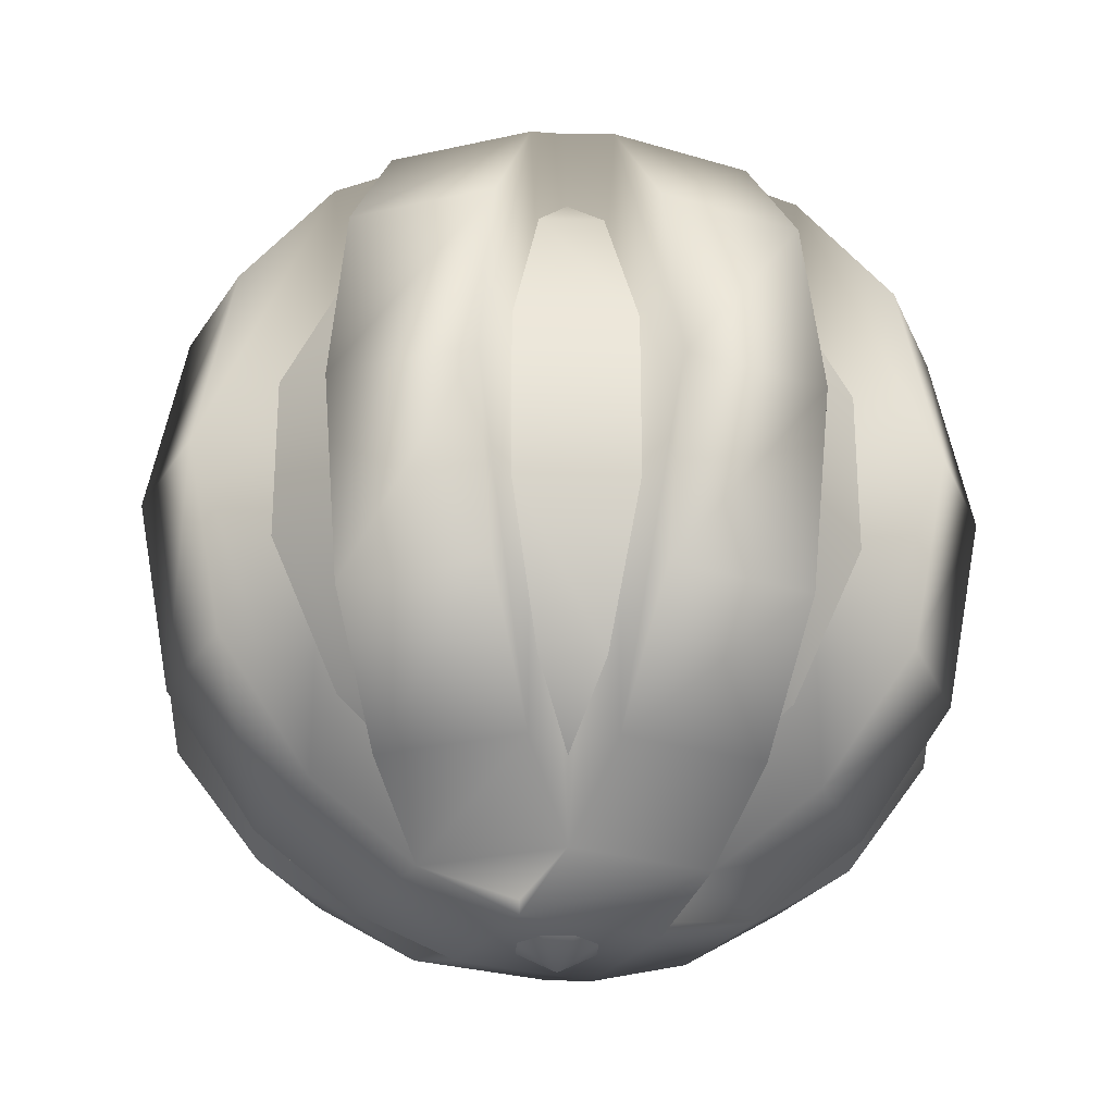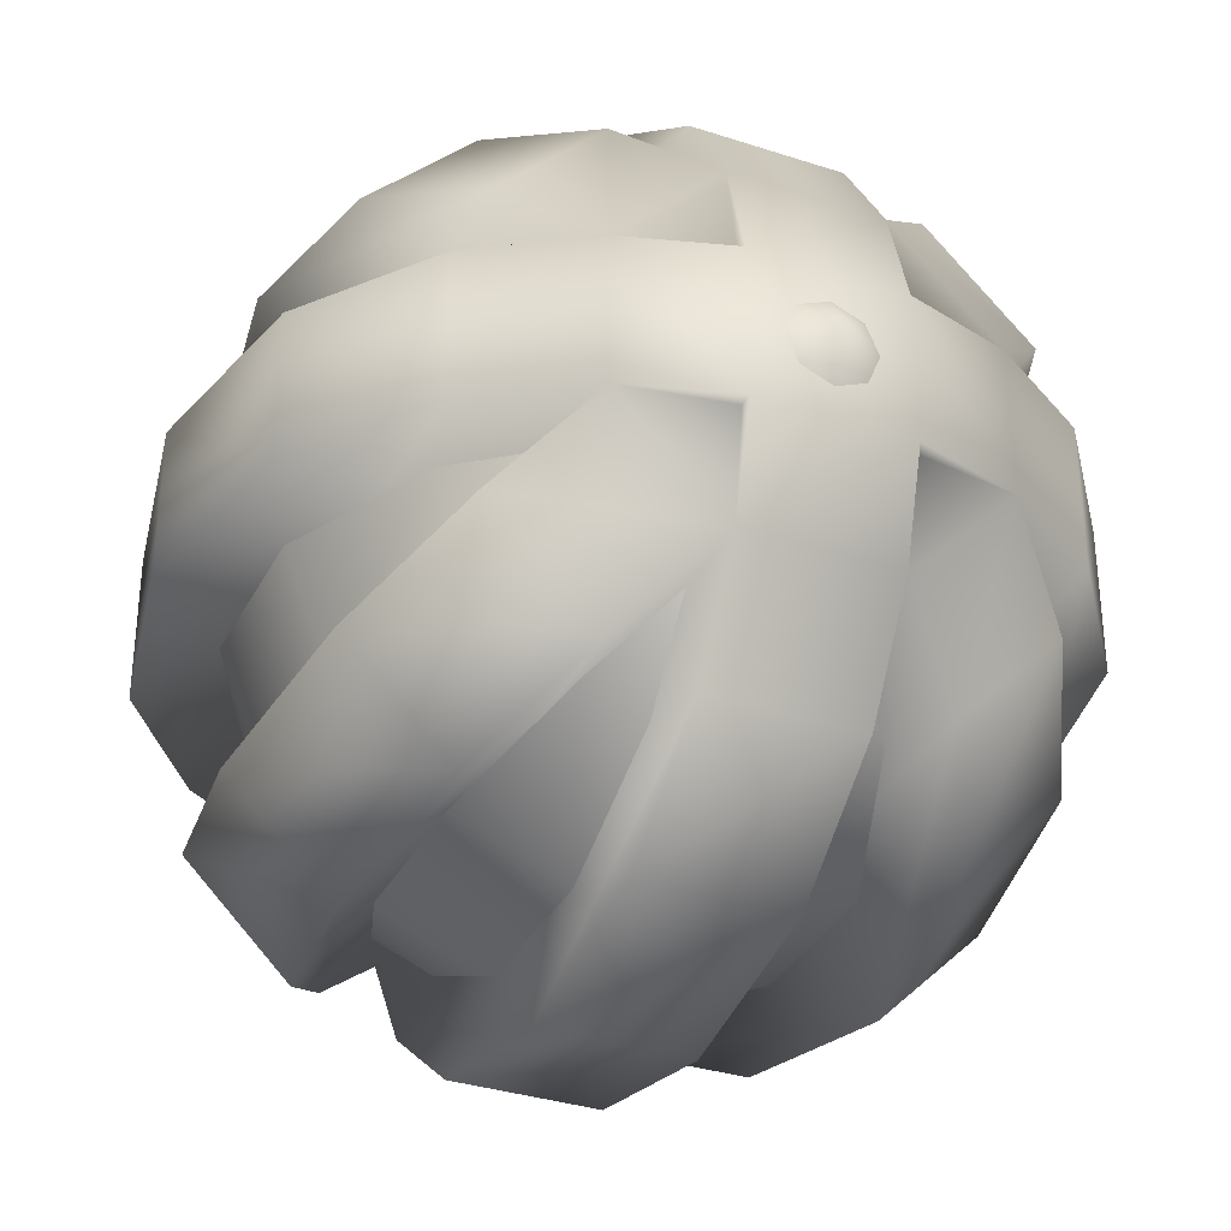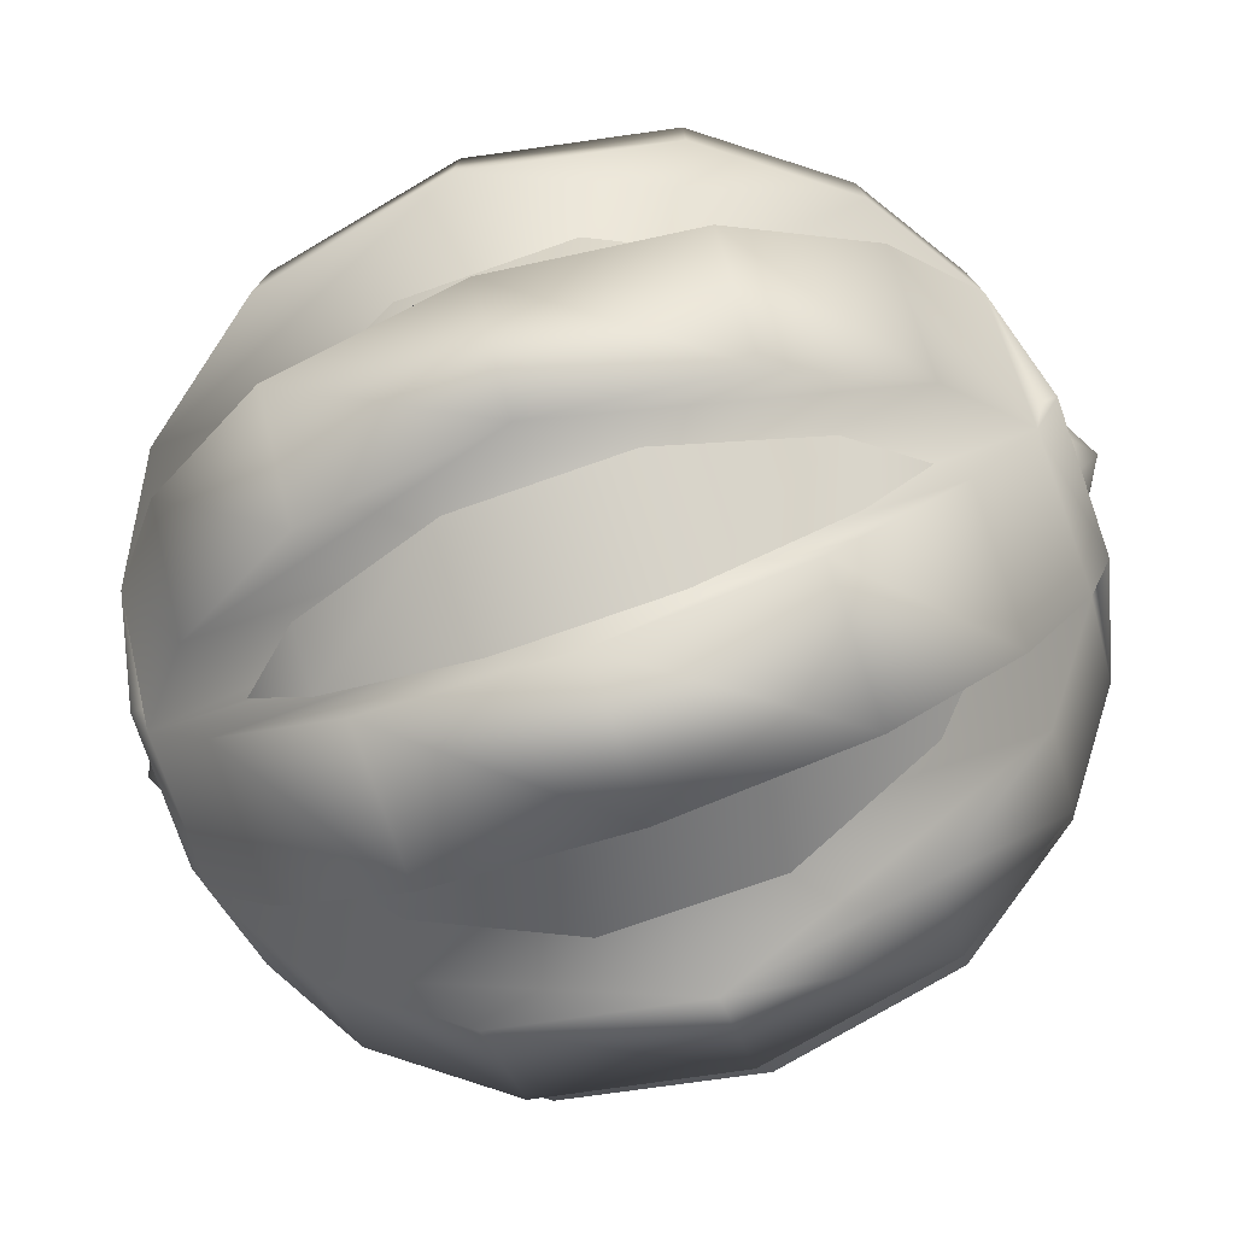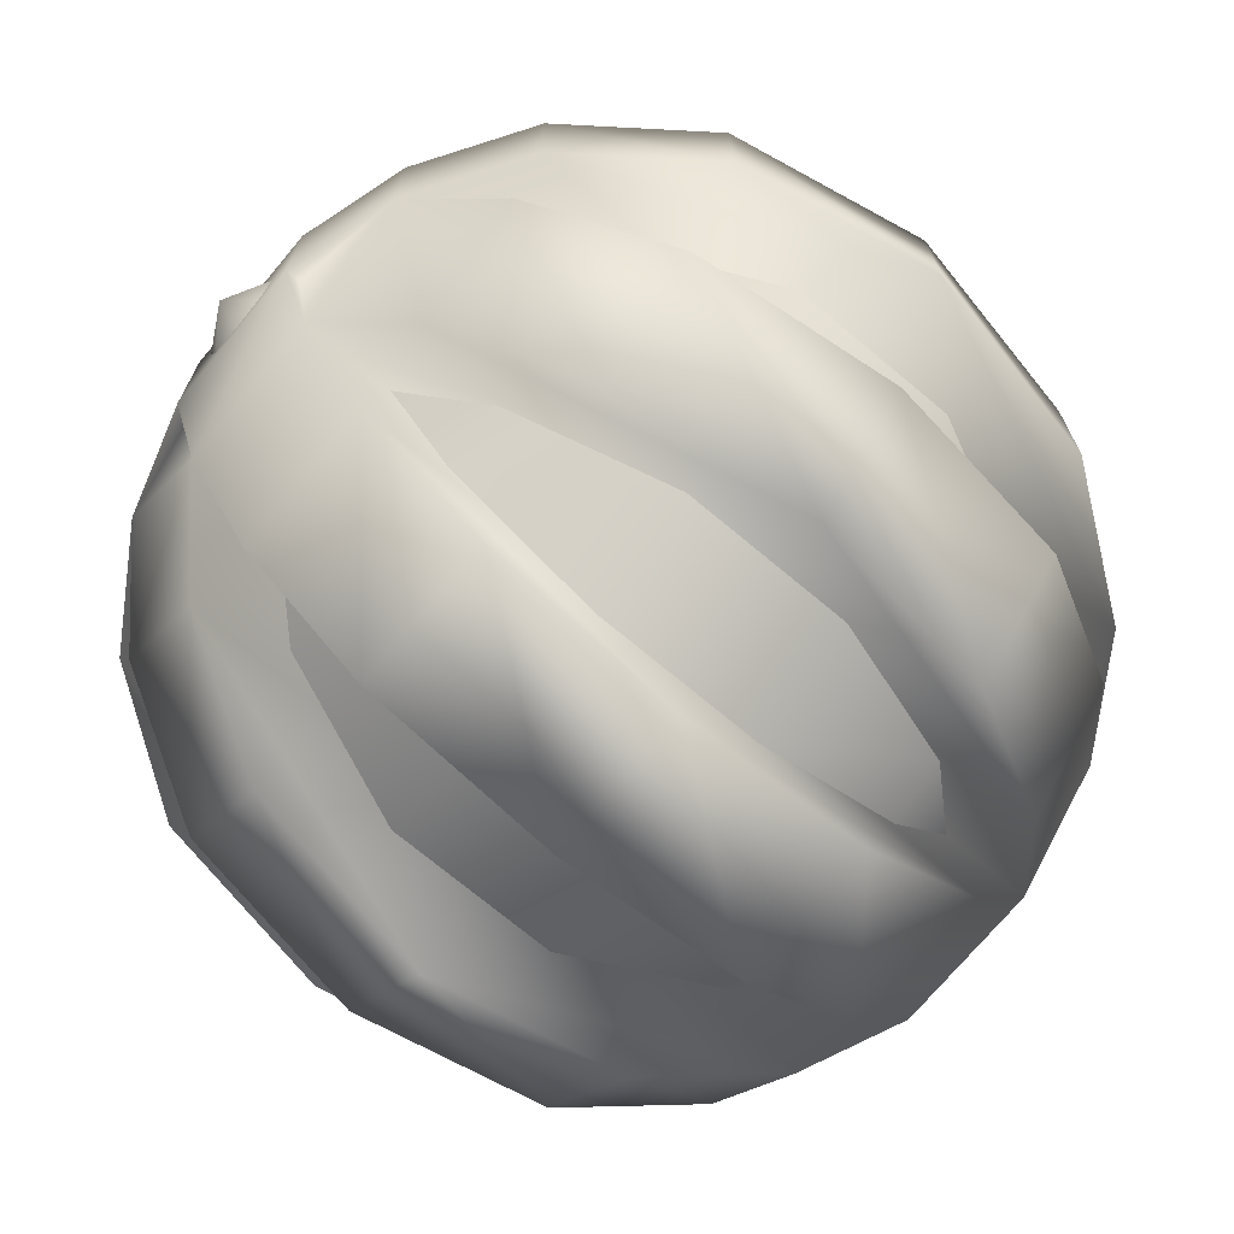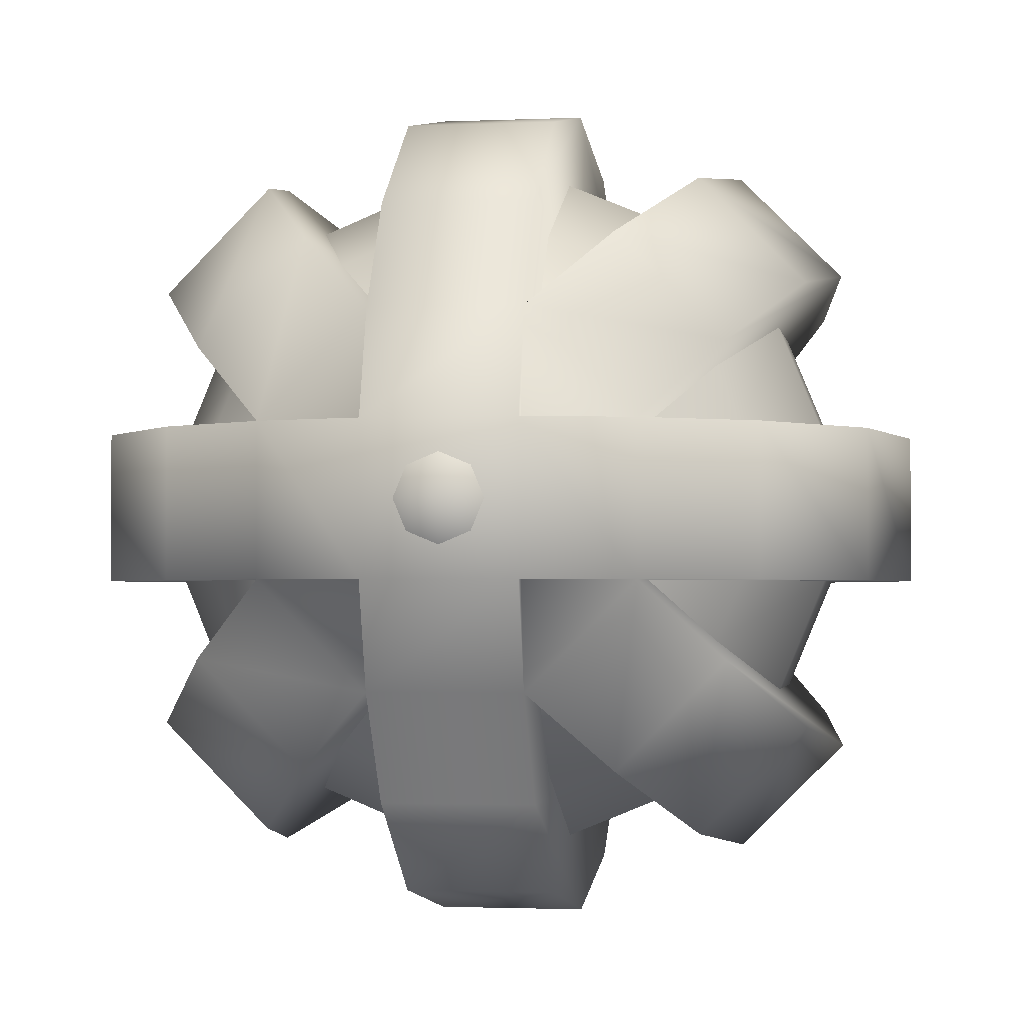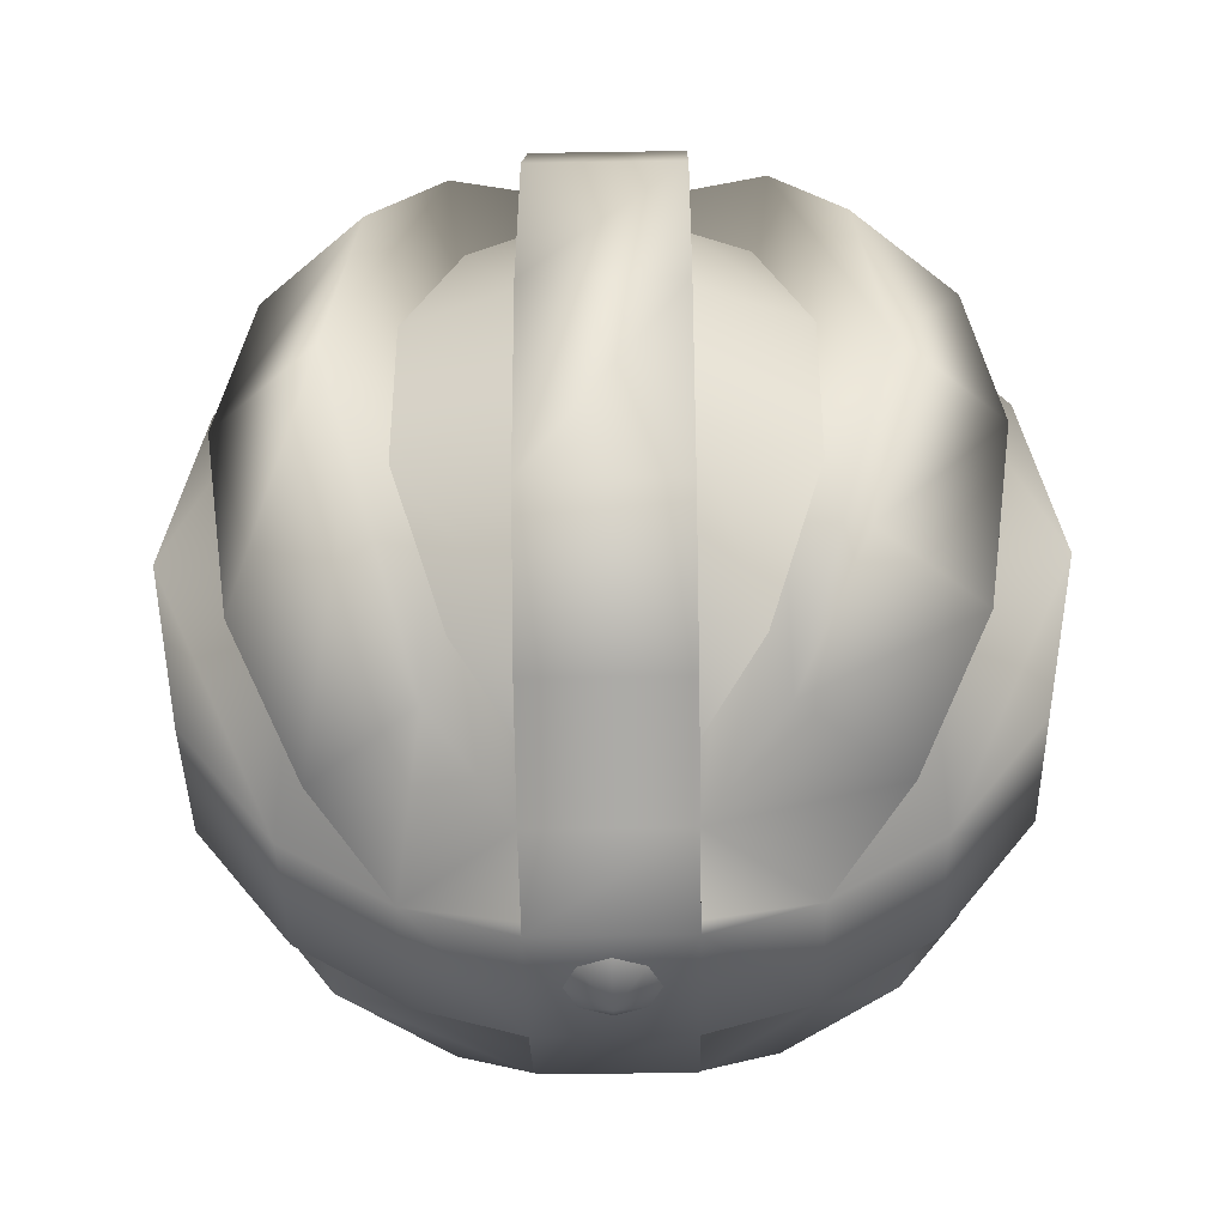
<metadata>
{"format":"obj","ext":"obj","renderer":"f3d","projection":"perspective","resolution":1024,"background":"white","views":[{"elev":-26.6,"azim":154.5,"up":"+Y"},{"elev":-33.9,"azim":-24.0,"up":"+Z"},{"elev":-77.4,"azim":109.2,"up":"+Z"},{"elev":-72.2,"azim":50.1,"up":"+Z"},{"elev":-1.8,"azim":9.2,"up":"+Z"},{"elev":-41.5,"azim":1.1,"up":"+Y"}]}
</metadata>
<code>
v  146 1443     0
v  103 1443   103
v    0 1443   146
v -103 1443   103
v -146 1443     0
v -103 1443  -103
v    0 1443  -146
v  103 1443  -103
v    0 1524     0
v  146 -1443     0
v  103 -1443   103
v    0 -1443   146
v -103 -1443   103
v -146 -1443     0
v -103 -1443  -103
v    0 -1443  -146
v  103 -1443  -103
v    0 -1524     0
v  613 1030   254
v  816  801   456
v  900  801   254
v  613 -1030   254
v  900 -801   254
v  816 -801   456
v -613 -1030   254
v -816 -801   456
v -900 -801   254
v  613 -1030  -254
v  816 -801  -456
v  900 -801  -254
v  254  801  -900
v  254 1030  -613
v  456  801  -816
v -613 1030  -254
v -816  801  -456
v -900  801  -254
v -254 1030  -613
v -254  801  -900
v -456  801  -816
v -456 -801   816
v -254 -1030   613
v -254 -801   900
v -613 -1030  -254
v -900 -801  -254
v -816 -801  -456
v -613 1030   254
v -900  801   254
v -816  801   456
v  254 -801   900
v  254 -1030   613
v  456 -801   816
v -254  801   900
v -254 1030   613
v -456  801   816
v -254 -1030  -613
v -456 -801  -816
v -254 -801  -900
v  613 1030  -254
v  900  801  -254
v  816  801  -456
v  456 -801  -816
v  254 -1030  -613
v  254 -801  -900
v  456  801   816
v  254 1030   613
v  254  801   900
v -1148 -286  -254
v -992 -286  -632
v -1148  286  -254
v -992  286  -632
v  632  286  -992
v  254  286  -1148
v  632 -286   991
v  254 -286  1148
v -991  286   632
v -1148  286   254
v -254  286  -1148
v -632  286  -992
v -254 -286  1148
v -632 -286   992
v -254 -286  -1148
v -632 -286  -992
v -254  286  1148
v -632  286   992
v  632 -286  -992
v  254 -286  -1148
v -991 -286   632
v -1148 -286   254
v  632  286   991
v  254  286  1148
v 1148  286  -254
v  992  286  -632
v 1148 -286   254
v  992 -286   632
v 1148 -286  -254
v  992 -286  -632
v  992  286   632
v 1148  286   254
v -514 -1101   873
v -873 -1101   514
v -613 -1335   254
v -254 1335   613
v -254 1393   254
v -613 1335   254
v -514 1101   873
v -873 1101   514
v -1106  663   746
v -746 -663  1106
v -1106 -663   746
v -1199    0  -840
v -1199    0   840
v -746  663  1106
v -1106  663  -746
v -840    0  1199
v -1442    0  -254
v  254 -1335   613
v  254 -1393   254
v  613 -1335   254
v  613 1335   254
v  254 1393   254
v  254 1335   613
v  746 -663  1106
v  514 -1101   873
v  873 -1101   514
v  514 1101   873
v  746  663  1106
v 1106  663   746
v 1199    0   840
v -873 1101  -514
v 1106 -663   746
v -514 1101  -873
v  873 1101   514
v  840    0  1199
v -514 -1101  -873
v -254 -1443   254
v -254 -1443  -254
v -981 -1101   254
v -981 -1101  -254
v -613 -1335  -254
v -254 1443  -254
v -254 1443   254
v  254 1443   254
v -981 1101  -254
v -981 1101   254
v  254 -1443   254
v -254 1335  -613
v -254 1393  -254
v -254 -1335  -613
v -254 -1393  -254
v 1310  663  -254
v -254    0  -1442
v -254 -663  -1310
v -254 -1101  -981
v -254 1101  -981
v -254  663  -1310
v  981 1101  -254
v  254  663  -1310
v  254 1101   981
v -254 1101   981
v -254  663  1310
v  254 -663  1310
v -254 -663  1310
v -254 -1101   981
v 1442    0   254
v 1442    0  -254
v  981 -1101   254
v 1310 -663   254
v 1310  663   254
v  981 1101   254
v  254 -1101   981
v -254 -1335   613
v -254 -1393   254
v -1106 -663  -746
v -254    0  1442
v  254  663  1310
v -873 -1101  -514
v  254    0  1442
v -746  663  -1106
v  613 -1335  -254
v  254 -1393  -254
v  254 -1335  -613
v  613 1335  -254
v  873 1101  -514
v  514 1101  -873
v 1106 -663  -746
v  873 -1101  -514
v  514 -1101  -873
v 1106  663  -746
v  746  663  -1106
v -746 -663  -1106
v 1199    0  -840
v  746 -663  -1106
v  254 1393  -254
v 1310 -663  -254
v  840    0  -1199
v -1442    0   254
v  254 1335  -613
v -1310 -663  -254
v -1310 -663   254
v -1310  663   254
v -840    0  -1199
v  254 1101  -981
v -613 1335  -254
v -1310  663  -254
v  254 -1443  -254
v  254 -1101  -981
v  254 1443  -254
v  254    0  -1442
v  981 -1101  -254
v  254 -663  -1310
g obj0
f 19 20 21
f 21 20 98
f 20 97 98
f 98 97 93
f 97 94 93
f 93 94 23
f 94 24 23
f 23 24 22
f 25 26 27
f 27 26 88
f 26 87 88
f 88 87 76
f 87 75 76
f 76 75 47
f 75 48 47
f 47 48 46
f 28 29 30
f 30 29 95
f 29 96 95
f 95 96 91
f 96 92 91
f 91 92 59
f 92 60 59
f 59 60 58
f 32 33 31
f 31 33 72
f 33 71 72
f 72 71 86
f 71 85 86
f 86 85 63
f 85 61 63
f 63 61 62
f 34 35 36
f 36 35 69
f 35 70 69
f 69 70 67
f 70 68 67
f 67 68 44
f 68 45 44
f 44 45 43
f 37 38 39
f 39 38 78
f 38 77 78
f 78 77 82
f 77 81 82
f 82 81 56
f 81 57 56
f 56 57 55
f 41 42 40
f 40 42 80
f 42 79 80
f 80 79 84
f 79 83 84
f 84 83 54
f 83 52 54
f 54 52 53
f 50 51 49
f 49 51 74
f 51 73 74
f 74 73 90
f 73 89 90
f 90 89 66
f 89 64 66
f 66 64 65
f 6 9 7
f 7 9 8
f 9 1 8
f 1 9 2
f 2 9 3
f 9 4 3
f 16 18 15
f 15 18 14
f 18 13 14
f 13 18 12
f 12 18 11
f 18 10 11
f 6 5 9
f 9 5 4
f 10 18 17
f 17 18 16
f 146 147 140
f 140 147 203
f 148 136 149
f 149 136 139
f 119 142 120
f 120 142 121
f 118 117 145
f 145 117 116
f 101 135 172
f 172 135 171
f 102 141 103
f 103 141 104
f 181 180 205
f 205 180 179
f 197 207 193
f 193 207 182
f 135 101 136
f 136 101 139
f 101 137 139
f 139 137 138
f 137 199 138
f 138 199 198
f 199 196 198
f 198 196 115
f 196 200 115
f 115 200 204
f 200 144 204
f 204 144 143
f 144 104 143
f 143 104 203
f 104 141 203
f 203 141 140
f 142 119 207
f 207 119 182
f 119 169 182
f 182 169 156
f 169 168 156
f 156 168 150
f 168 164 150
f 150 164 165
f 164 167 165
f 165 167 194
f 167 166 194
f 194 166 209
f 166 118 209
f 209 118 179
f 118 145 179
f 179 145 205
f 182 183 197
f 197 183 184
f 183 188 184
f 184 188 189
f 188 191 189
f 189 191 195
f 191 185 195
f 195 185 192
f 185 186 192
f 192 186 187
f 186 179 187
f 187 179 181
f 179 180 181
f 108 99 114
f 114 99 105
f 99 171 105
f 105 171 102
f 171 159 102
f 118 124 116
f 116 124 123
f 124 130 123
f 123 130 122
f 130 128 122
f 122 128 133
f 128 127 133
f 133 127 126
f 127 132 126
f 126 132 125
f 132 119 125
f 125 119 121
f 119 120 121
f 139 176 148
f 148 176 134
f 176 173 134
f 134 173 190
f 173 110 190
f 190 110 201
f 110 113 201
f 201 113 178
f 113 129 178
f 178 129 131
f 129 203 131
f 131 203 146
f 203 147 146
f 171 99 101
f 101 99 100
f 99 108 100
f 100 108 109
f 108 114 109
f 109 114 111
f 114 112 111
f 111 112 107
f 112 105 107
f 107 105 106
f 105 102 106
f 106 102 104
f 102 103 104
f 148 153 181
f 181 153 206
f 153 152 206
f 206 152 210
f 152 151 210
f 210 151 208
f 151 155 208
f 208 155 157
f 155 154 157
f 157 154 202
f 154 146 202
f 202 146 197
f 116 170 171
f 171 170 163
f 170 161 163
f 163 161 162
f 161 177 162
f 162 177 174
f 177 175 174
f 174 175 160
f 175 158 160
f 160 158 159
f 158 121 159
f 159 121 102
f 161 170 177
f 177 170 158
f 170 116 158
f 158 116 121
f 116 125 121
f 130 124 128
f 128 124 132
f 124 118 132
f 132 118 119
f 118 169 119
f 152 153 151
f 151 153 154
f 153 148 154
f 154 148 146
f 148 131 146
f 192 187 195
f 195 187 184
f 187 181 184
f 184 181 197
f 181 202 197
f 194 209 165
f 165 209 156
f 209 179 156
f 156 179 182
f 179 183 182
f 199 137 196
f 196 137 144
f 137 101 144
f 144 101 104
f 101 106 104
f 140 141 207
f 207 141 142
f 173 176 110
f 110 176 129
f 176 139 129
f 129 139 203
f 139 143 203
f 107 106 111
f 111 106 100
f 106 101 100
f 162 174 163
f 163 174 159
f 174 160 159
f 188 183 191
f 191 183 186
f 183 179 186
f 198 115 138
f 138 115 143
f 115 204 143
f 210 208 206
f 206 208 202
f 208 157 202
f 190 201 134
f 134 201 131
f 201 178 131
f 126 125 133
f 133 125 123
f 125 116 123
f 167 164 166
f 166 164 169
f 164 168 169
f 145 116 135
f 135 116 171
f 141 102 142
f 142 102 121
f 135 136 145
f 145 136 205
f 181 205 148
f 148 205 136
f 207 197 140
f 140 197 146
f 118 116 117
f 139 148 149
f 171 101 172
f 182 197 193
f 131 148 134
f 151 154 155
f 195 184 189
f 202 181 206
f 165 156 150
f 191 186 185
f 169 118 166
f 128 132 127
f 133 123 122
f 177 158 175
f 159 171 163
f 114 105 112
f 111 100 109
f 196 144 200
f 138 143 139
f 110 129 113

</code>
